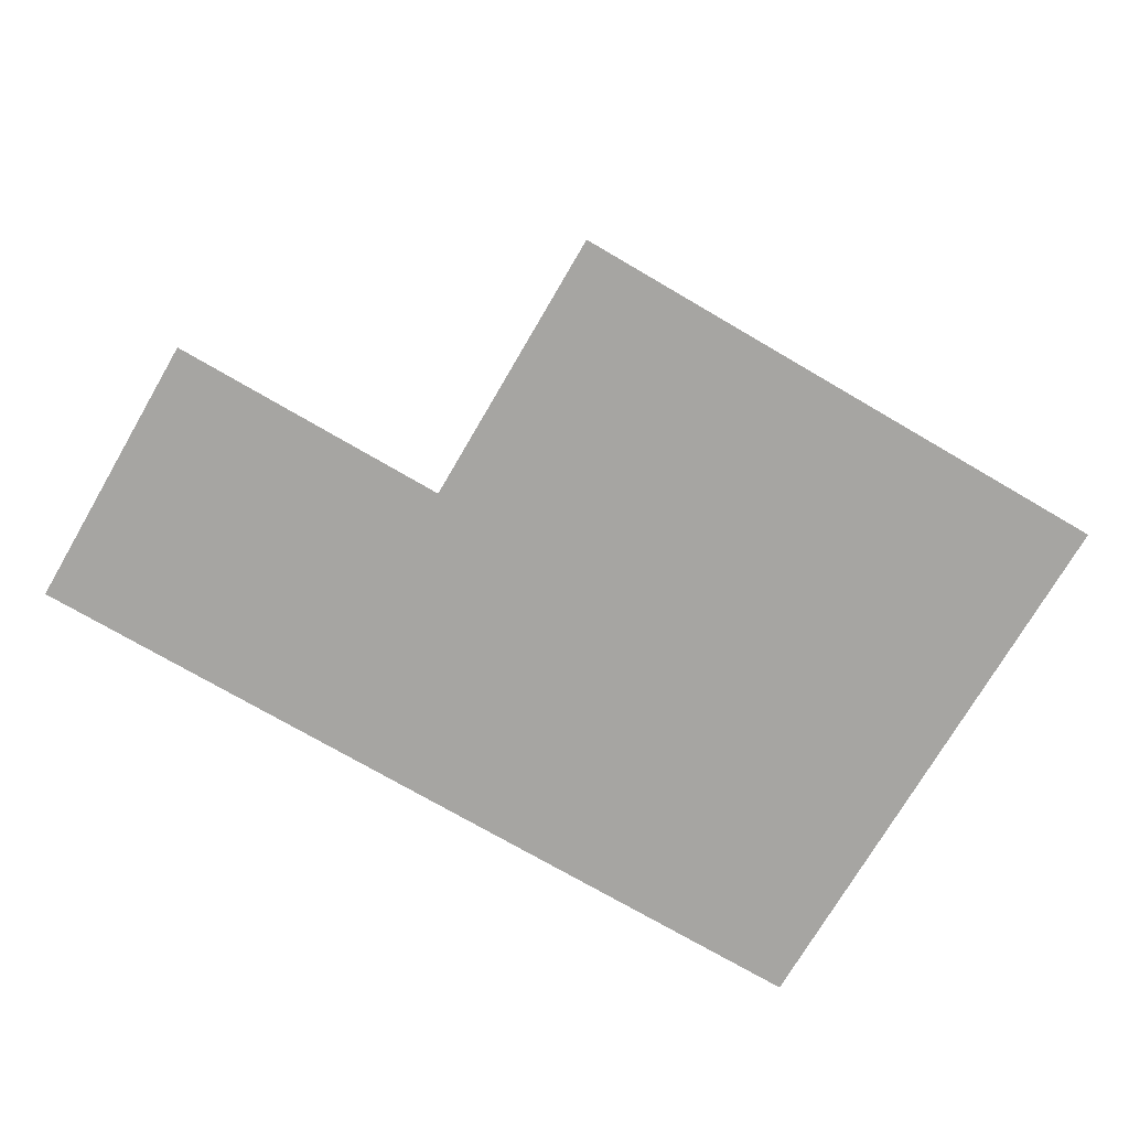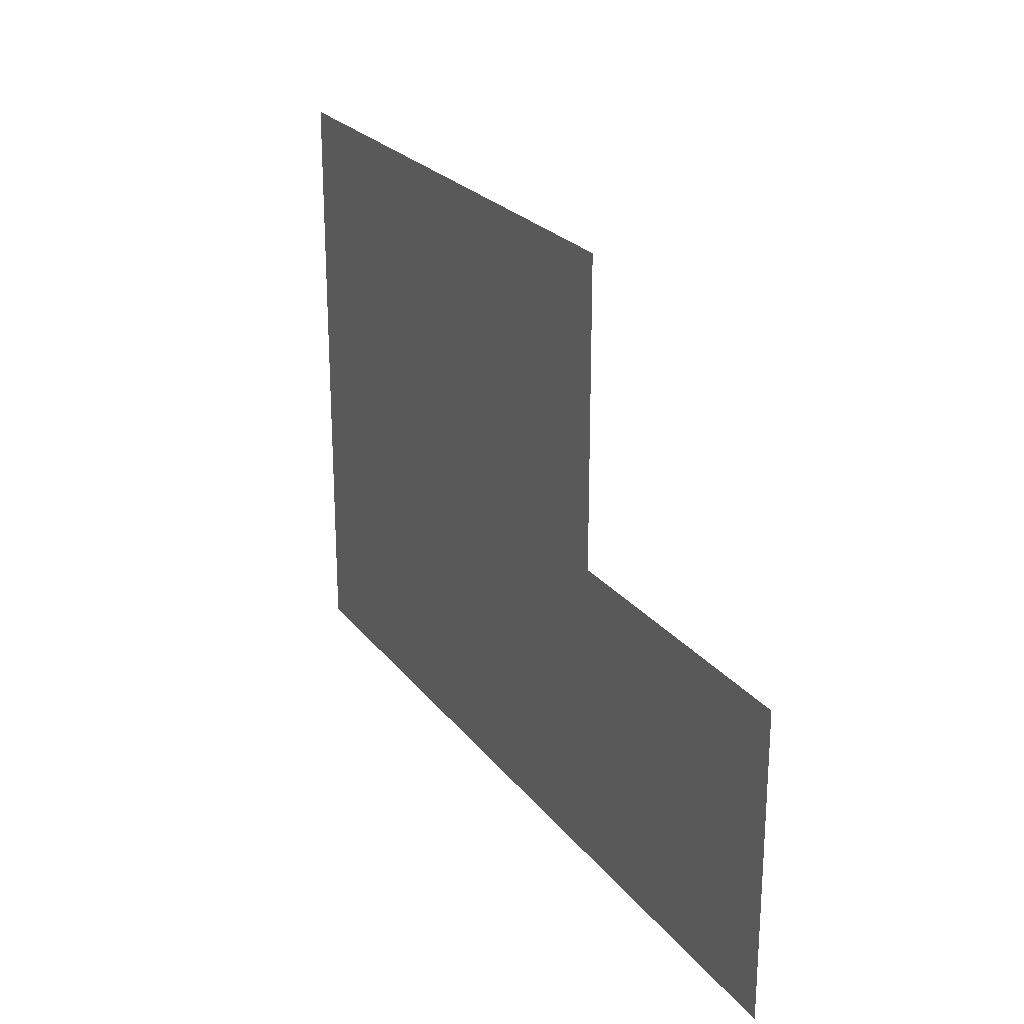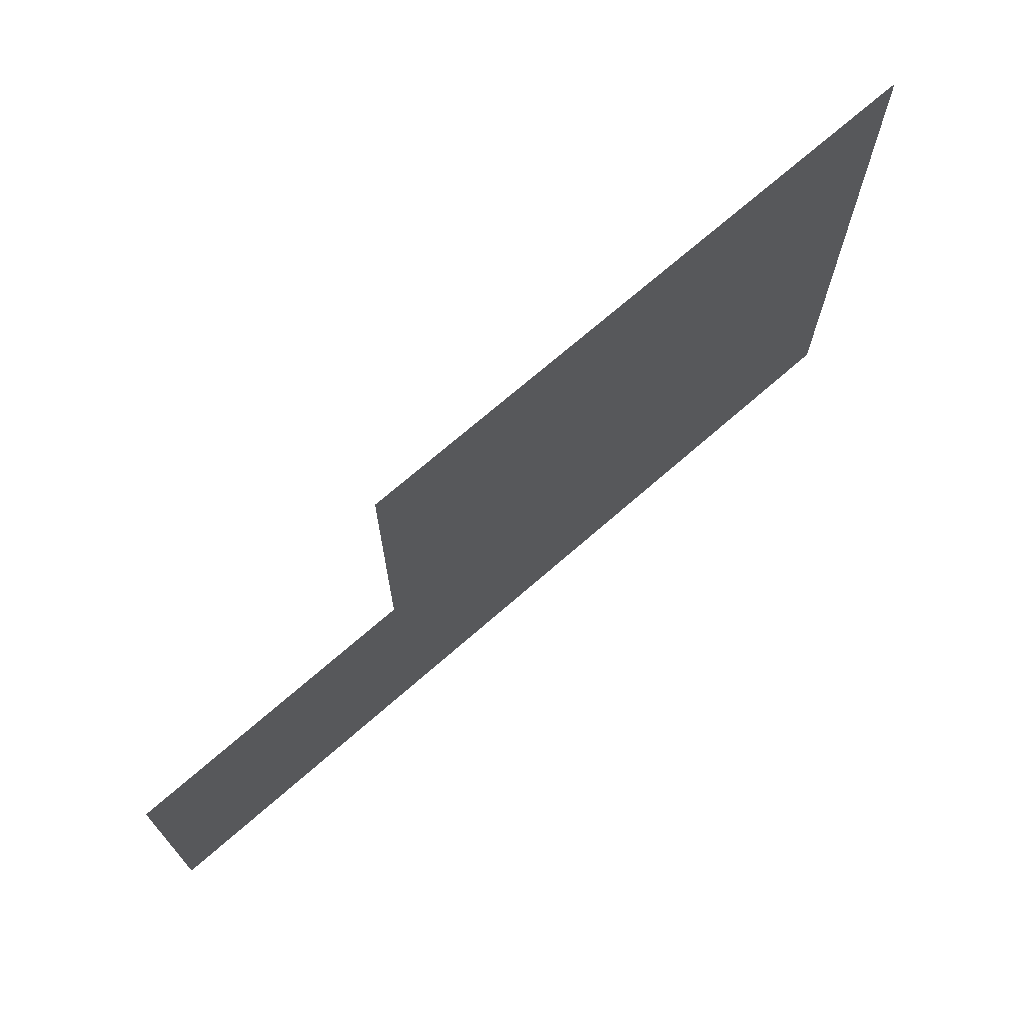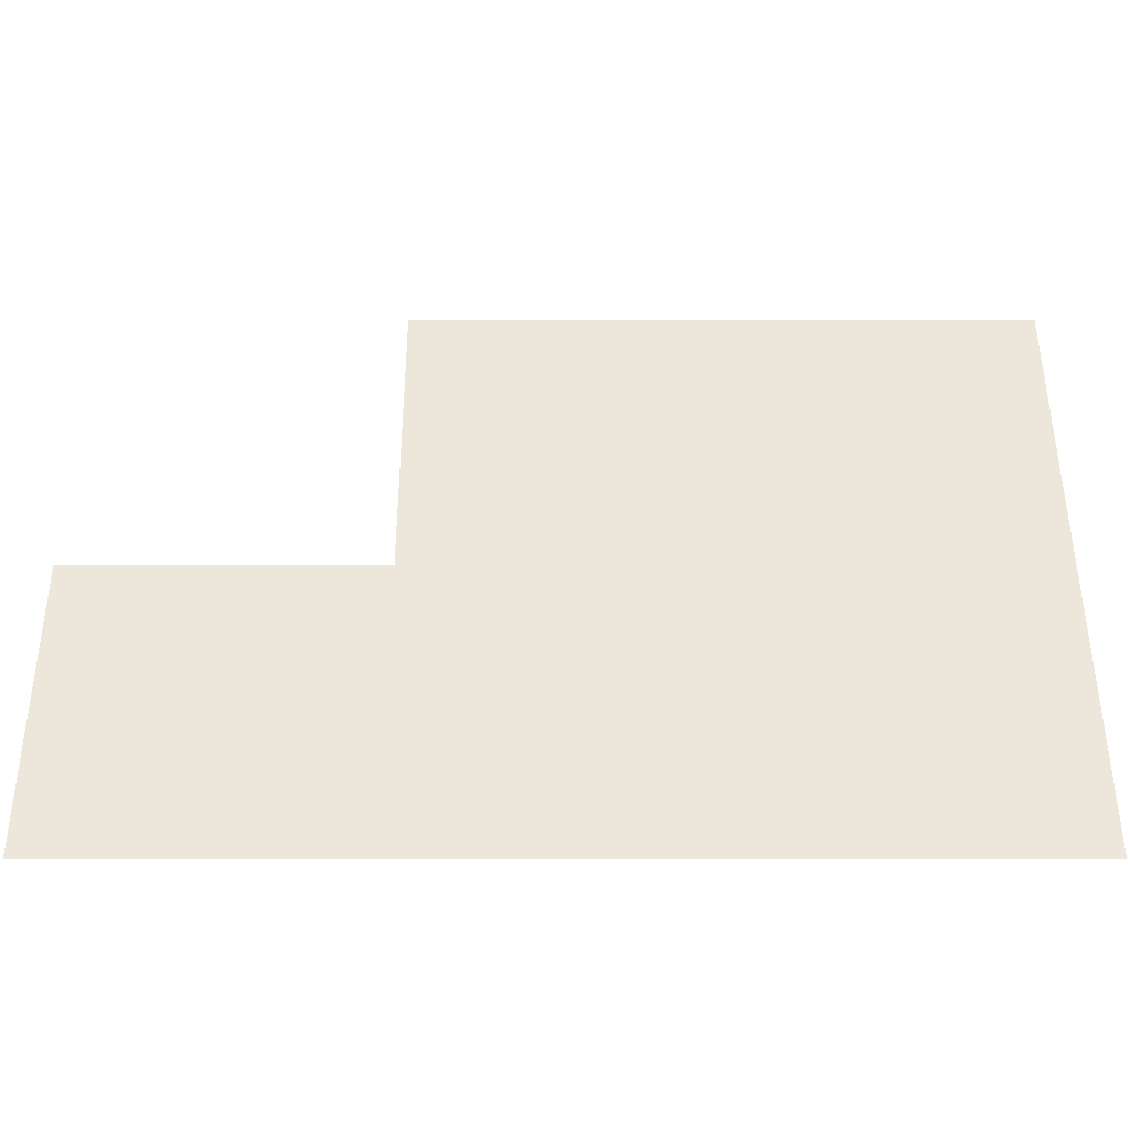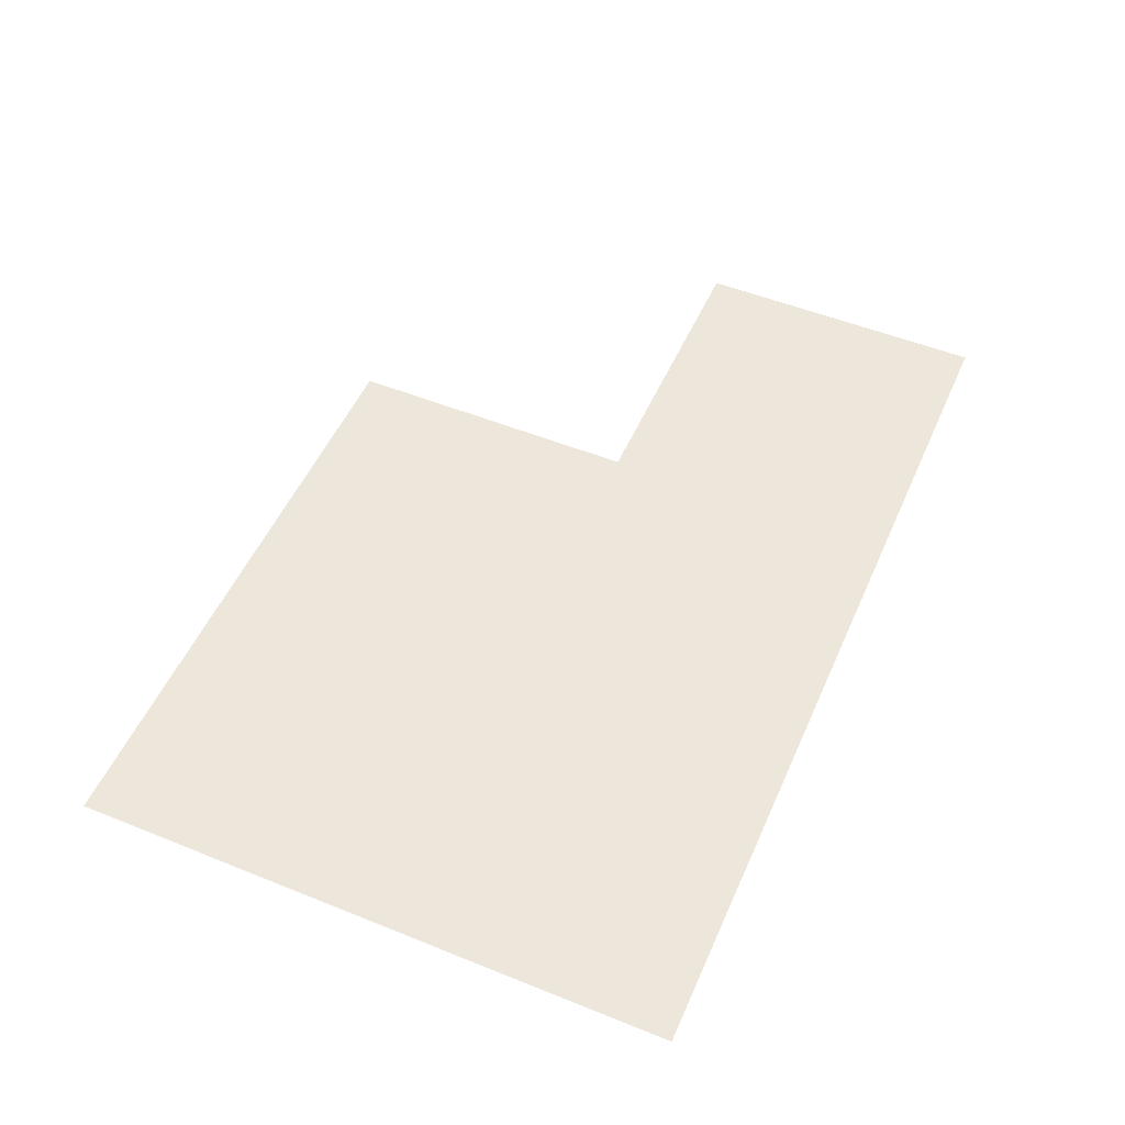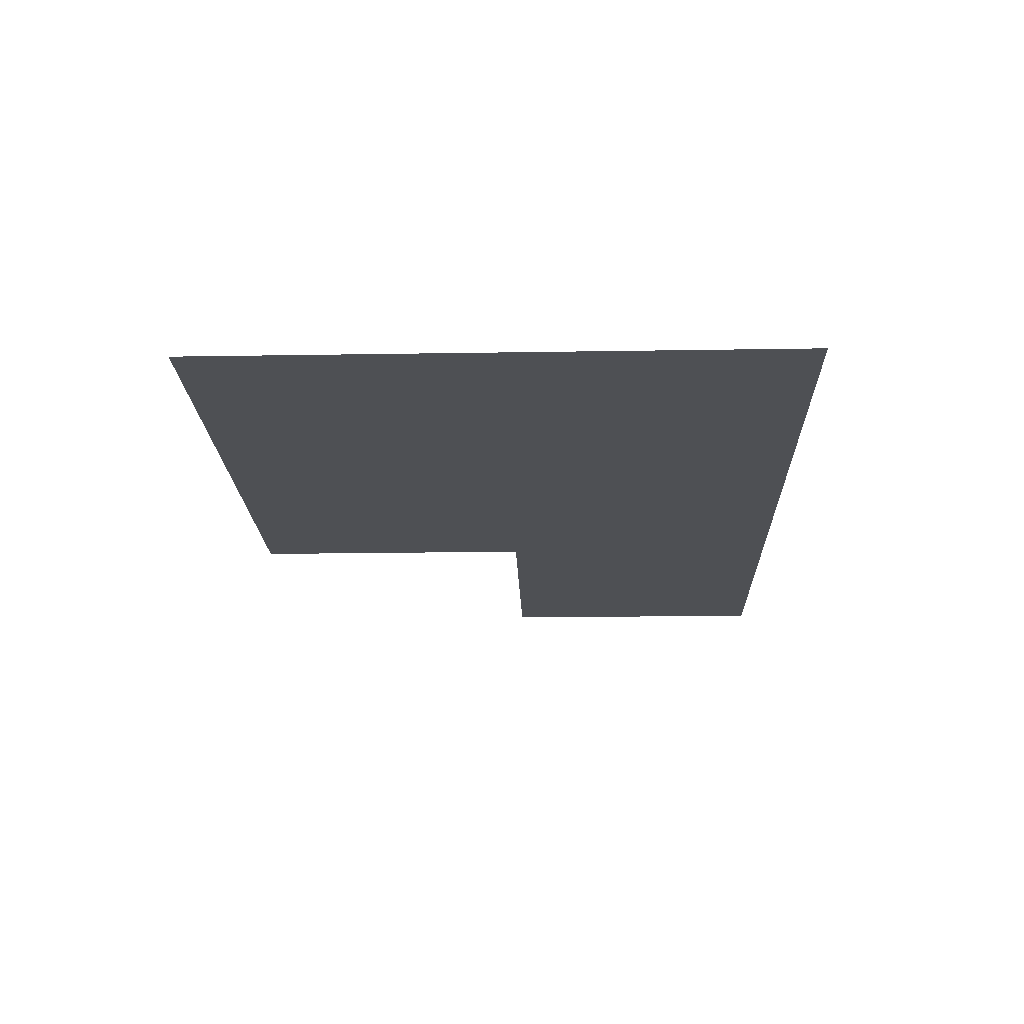
<metadata>
{"format":"obj","ext":"obj","renderer":"f3d","projection":"perspective","resolution":1024,"background":"white","views":[{"elev":-73.7,"azim":-30.3,"up":"+Y"},{"elev":23.5,"azim":-117.5,"up":"+Z"},{"elev":70.7,"azim":-41.2,"up":"+Z"},{"elev":-38.5,"azim":-0.0,"up":"+Z"},{"elev":52.1,"azim":113.5,"up":"+Y"},{"elev":-18.8,"azim":91.8,"up":"+Y"}]}
</metadata>
<code>
o plane_plane.017
v 16 0.16 -15.73
v -16 0.16 -15.73
v 16 0.16 16.27
v -16 0.16 16.27
v -16 0.16 -15.73
v -32 0.16 -15.73
v -16 0.16 0.2679
v -32 0.16 0.2679
f 1 2 3
f 3 2 4
f 5 6 7
f 7 6 8

</code>
